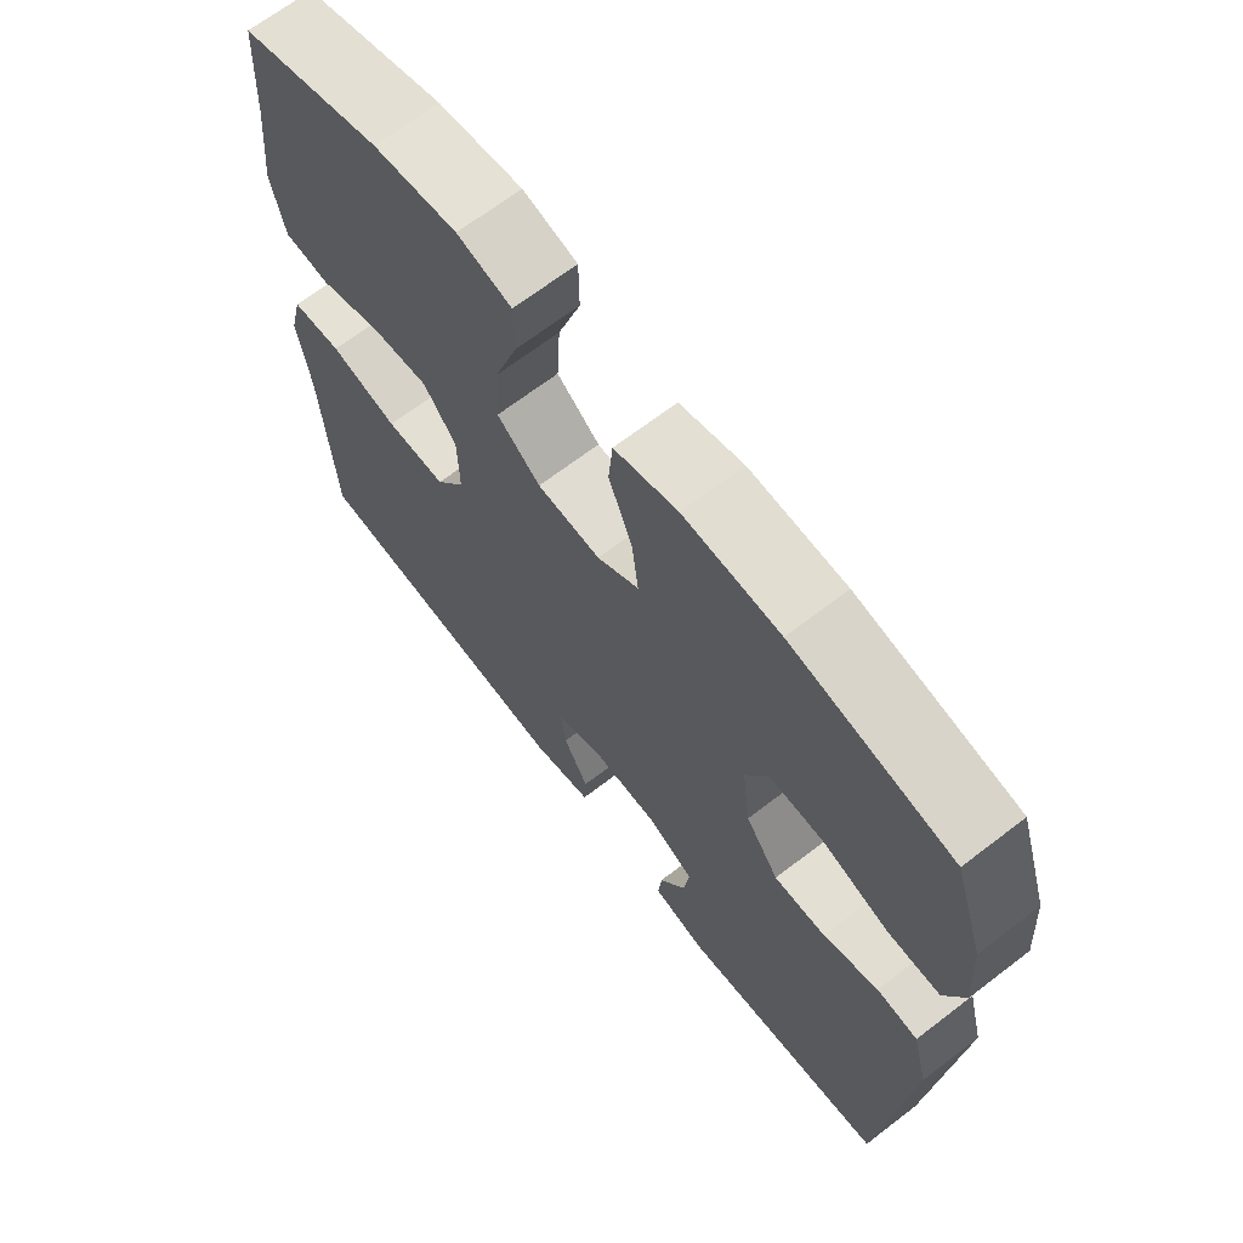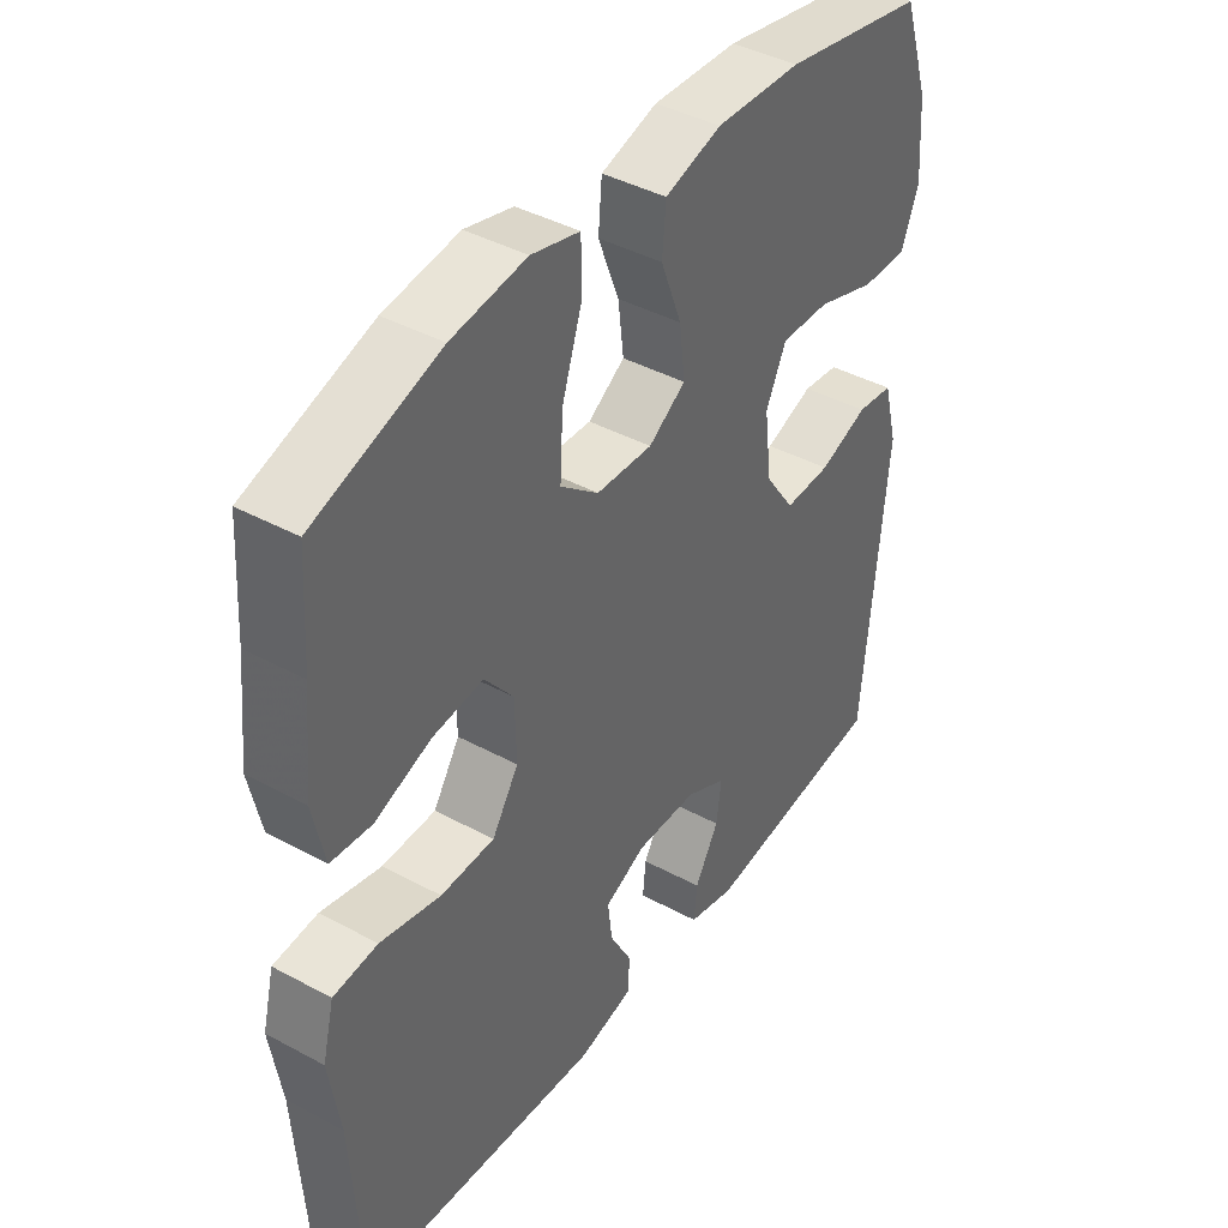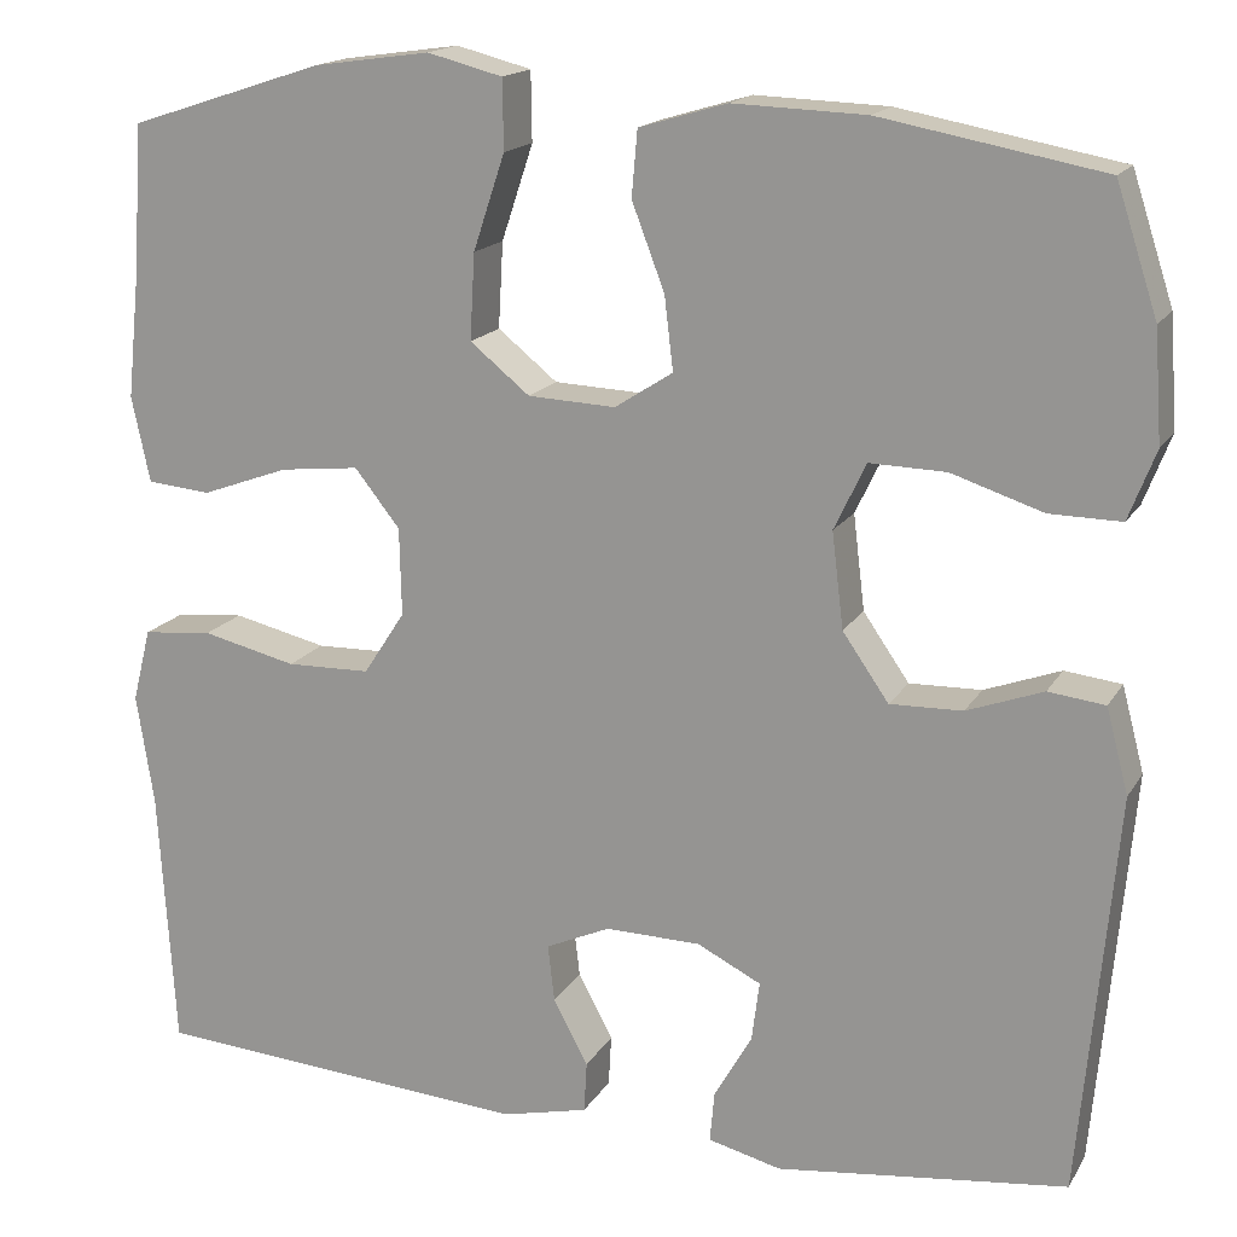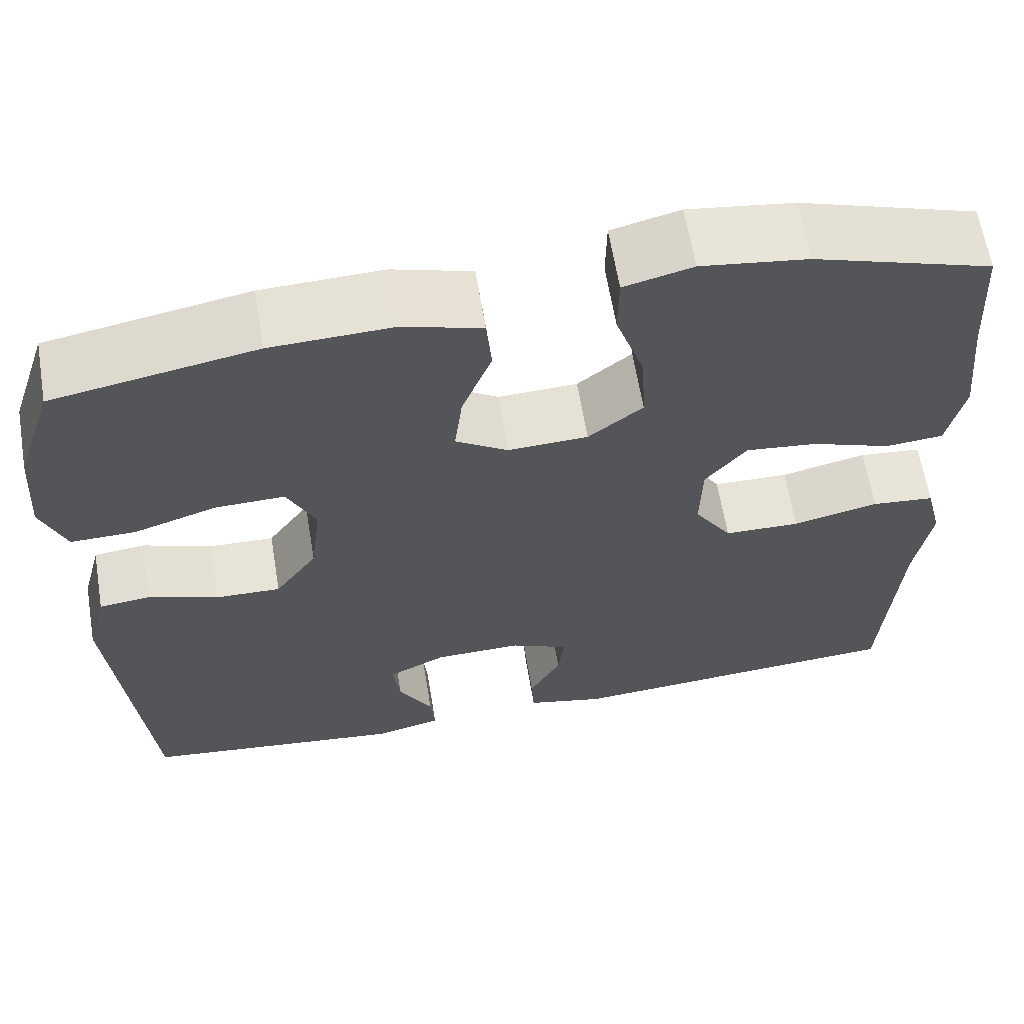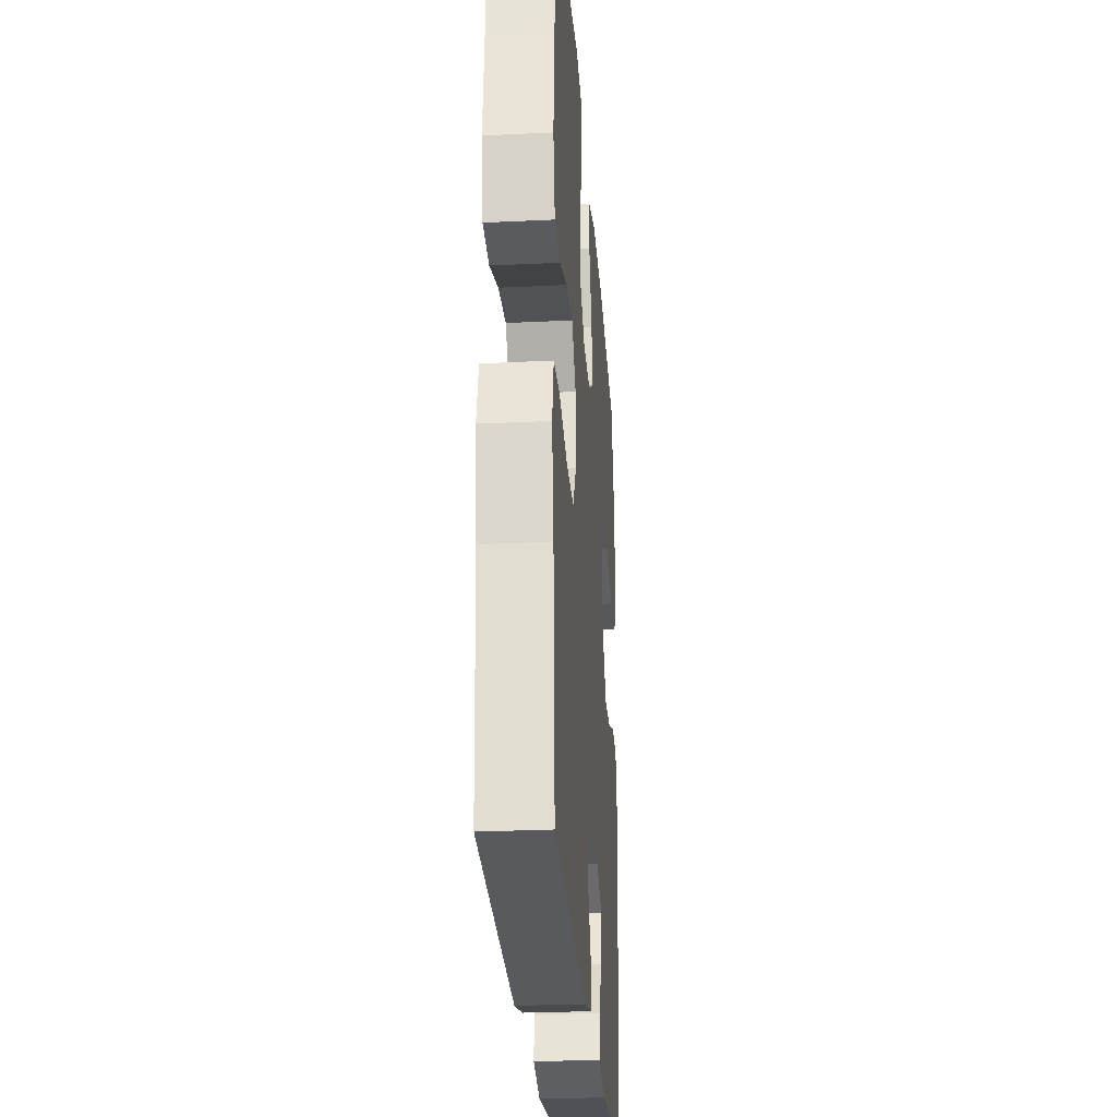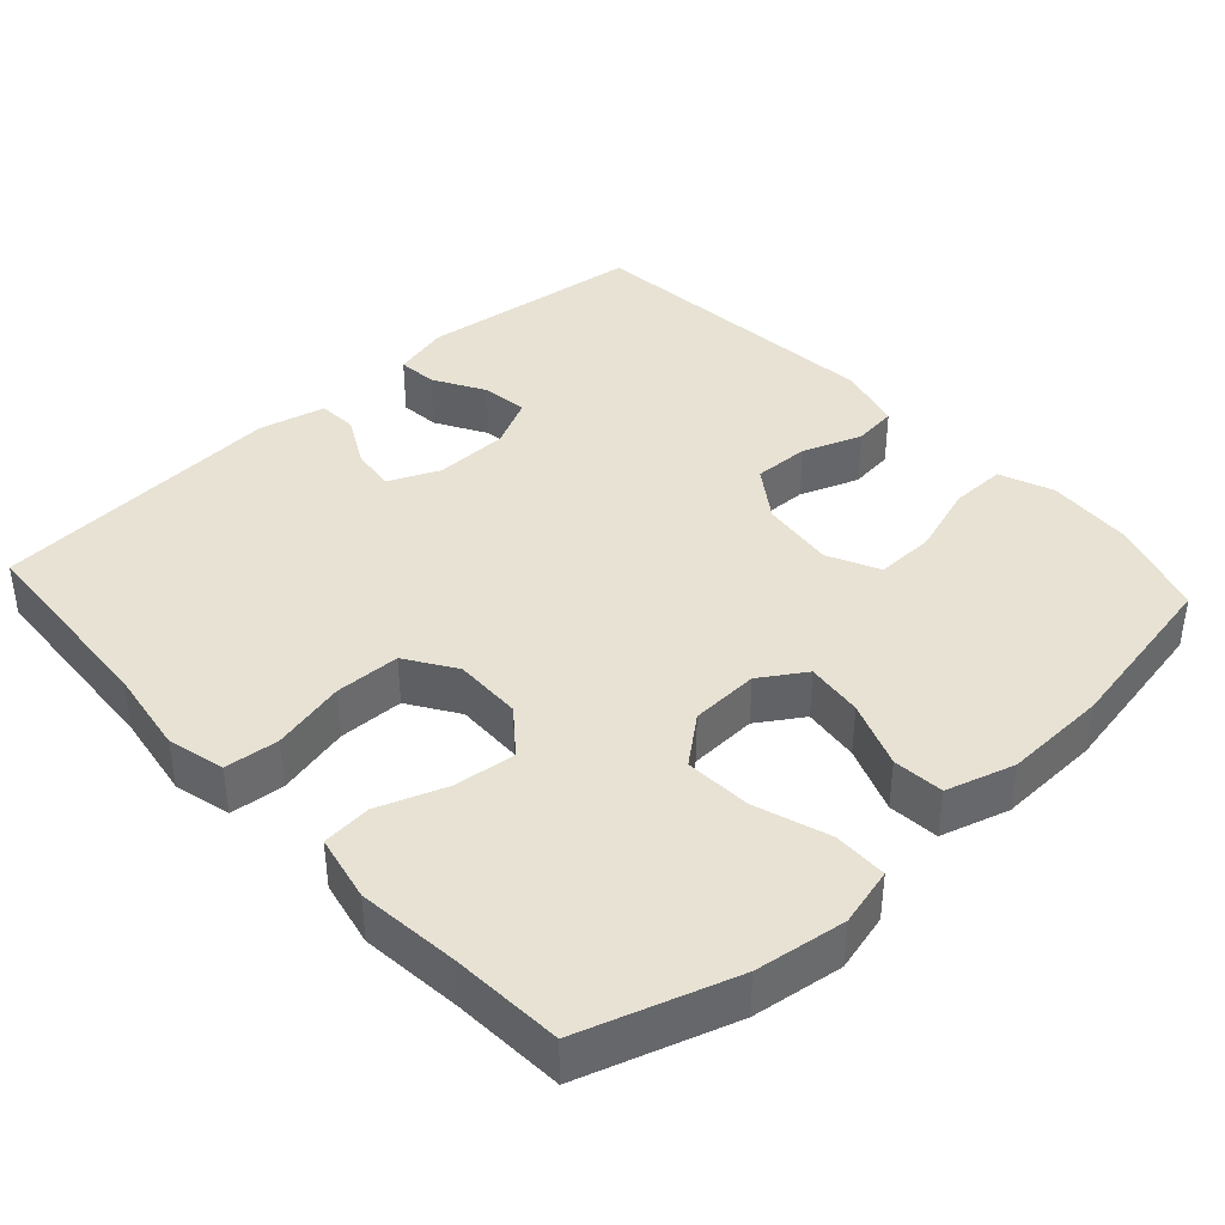
<metadata>
{"format":"obj","ext":"obj","renderer":"f3d","projection":"perspective","resolution":1024,"background":"white","views":[{"elev":67.5,"azim":52.4,"up":"+Z"},{"elev":41.6,"azim":-56.8,"up":"+Z"},{"elev":16.6,"azim":21.4,"up":"+Z"},{"elev":63.1,"azim":170.6,"up":"+Z"},{"elev":-27.2,"azim":-85.7,"up":"+Z"},{"elev":39.9,"azim":-42.5,"up":"+Y"}]}
</metadata>
<code>
v -0.5 0.07 -0.5
v -0.517 0.07 -0.23
v -0.535 0.07 -0.115
v -0.516 0.07 -0.039
v -0.444 0.07 -0.032
v -0.346 0.07 -0.055
v -0.259 0.07 -0.053
v -0.216 0.07 0.013
v -0.218 0.07 0.104
v -0.265 0.07 0.163
v -0.347 0.07 0.154
v -0.438 0.07 0.121
v -0.504 0.07 0.127
v -0.523 0.07 0.216
v -0.509 0.07 0.352
v -0.5 0.07 0.5
v -0.297 0.07 0.566
v -0.176 0.07 0.583
v -0.098 0.07 0.563
v -0.097 0.07 0.491
v -0.13 0.07 0.392
v -0.135 0.07 0.303
v -0.073 0.07 0.253
v 0.018 0.07 0.249
v 0.078 0.07 0.288
v 0.069 0.07 0.364
v 0.035 0.07 0.453
v 0.041 0.07 0.521
v 0.132 0.07 0.548
v 0.27 0.07 0.543
v 0.5 0.07 0.5
v 0.543 0.07 0.368
v 0.551 0.07 0.254
v 0.523 0.07 0.182
v 0.449 0.07 0.183
v 0.354 0.07 0.214
v 0.275 0.07 0.216
v 0.242 0.07 0.147
v 0.254 0.07 0.048
v 0.302 0.07 -0.021
v 0.377 0.07 -0.019
v 0.456 0.07 0.01
v 0.515 0.07 0.003
v 0.538 0.07 -0.085
v 0.5 0.07 -0.5
v 0.199 0.07 -0.536
v 0.123 0.07 -0.517
v 0.128 0.07 -0.464
v 0.167 0.07 -0.396
v 0.175 0.07 -0.334
v 0.109 0.07 -0.301
v 0.01 0.07 -0.299
v -0.057 0.07 -0.329
v -0.05 0.07 -0.388
v -0.014 0.07 -0.455
v -0.017 0.07 -0.508
v -0.106 0.07 -0.529
v -0.5 0 -0.5
v -0.517 0 -0.23
v -0.535 0 -0.115
v -0.516 0 -0.039
v -0.444 0 -0.032
v -0.346 0 -0.055
v -0.259 0 -0.053
v -0.216 0 0.013
v -0.218 0 0.104
v -0.265 0 0.163
v -0.347 0 0.154
v -0.438 0 0.121
v -0.504 0 0.127
v -0.523 0 0.216
v -0.509 0 0.352
v -0.5 0 0.5
v -0.297 0 0.566
v -0.176 0 0.583
v -0.098 0 0.563
v -0.097 0 0.491
v -0.13 0 0.392
v -0.135 0 0.303
v -0.073 0 0.253
v 0.018 0 0.249
v 0.078 0 0.288
v 0.069 0 0.364
v 0.035 0 0.453
v 0.041 0 0.521
v 0.132 0 0.548
v 0.27 0 0.543
v 0.5 0 0.5
v 0.543 0 0.368
v 0.551 0 0.254
v 0.523 0 0.182
v 0.449 0 0.183
v 0.354 0 0.214
v 0.275 0 0.216
v 0.242 0 0.147
v 0.254 0 0.048
v 0.302 0 -0.021
v 0.377 0 -0.019
v 0.456 0 0.01
v 0.515 0 0.003
v 0.538 0 -0.085
v 0.5 0 -0.5
v 0.199 0 -0.536
v 0.123 0 -0.517
v 0.128 0 -0.464
v 0.167 0 -0.396
v 0.175 0 -0.334
v 0.109 0 -0.301
v 0.01 0 -0.299
v -0.057 0 -0.329
v -0.05 0 -0.388
v -0.014 0 -0.455
v -0.017 0 -0.508
v -0.106 0 -0.529
f 54 55 56 57
f 53 54 57 1
f 52 53 1 2
f 51 52 2 3
f 46 47 48 49
f 46 49 50
f 45 46 50
f 44 45 50
f 41 42 43 44
f 40 41 44 50
f 39 40 50 51
f 33 34 35 36
f 33 36 37
f 32 33 37
f 31 32 37
f 30 31 37
f 29 30 37 38
f 26 27 28 29
f 25 26 29 38
f 18 19 20 21
f 18 21 22
f 15 16 17 18
f 15 18 22
f 14 15 22 23
f 11 12 13 14
f 10 11 14 23
f 3 4 5 6
f 3 6 7
f 51 3 7
f 39 51 7 8
f 24 25 38 39
f 24 39 8 9
f 9 10 23 24
f 114 113 112 111
f 58 114 111 110
f 59 58 110 109
f 60 59 109 108
f 106 105 104 103
f 107 106 103
f 107 103 102
f 107 102 101
f 101 100 99 98
f 107 101 98 97
f 108 107 97 96
f 93 92 91 90
f 94 93 90
f 94 90 89
f 94 89 88
f 94 88 87
f 95 94 87 86
f 86 85 84 83
f 95 86 83 82
f 78 77 76 75
f 79 78 75
f 75 74 73 72
f 79 75 72
f 80 79 72 71
f 71 70 69 68
f 80 71 68 67
f 63 62 61 60
f 64 63 60
f 64 60 108
f 65 64 108 96
f 96 95 82 81
f 66 65 96 81
f 81 80 67 66
f 1 58 59 2
f 2 59 60 3
f 3 60 61 4
f 4 61 62 5
f 5 62 63 6
f 6 63 64 7
f 7 64 65 8
f 8 65 66 9
f 9 66 67 10
f 10 67 68 11
f 11 68 69 12
f 12 69 70 13
f 13 70 71 14
f 14 71 72 15
f 15 72 73 16
f 16 73 74 17
f 17 74 75 18
f 18 75 76 19
f 19 76 77 20
f 20 77 78 21
f 21 78 79 22
f 22 79 80 23
f 23 80 81 24
f 24 81 82 25
f 25 82 83 26
f 26 83 84 27
f 27 84 85 28
f 28 85 86 29
f 29 86 87 30
f 30 87 88 31
f 31 88 89 32
f 32 89 90 33
f 33 90 91 34
f 34 91 92 35
f 35 92 93 36
f 36 93 94 37
f 37 94 95 38
f 38 95 96 39
f 39 96 97 40
f 40 97 98 41
f 41 98 99 42
f 42 99 100 43
f 43 100 101 44
f 44 101 102 45
f 45 102 103 46
f 46 103 104 47
f 47 104 105 48
f 48 105 106 49
f 49 106 107 50
f 50 107 108 51
f 51 108 109 52
f 52 109 110 53
f 53 110 111 54
f 54 111 112 55
f 55 112 113 56
f 56 113 114 57
f 57 114 58 1

</code>
